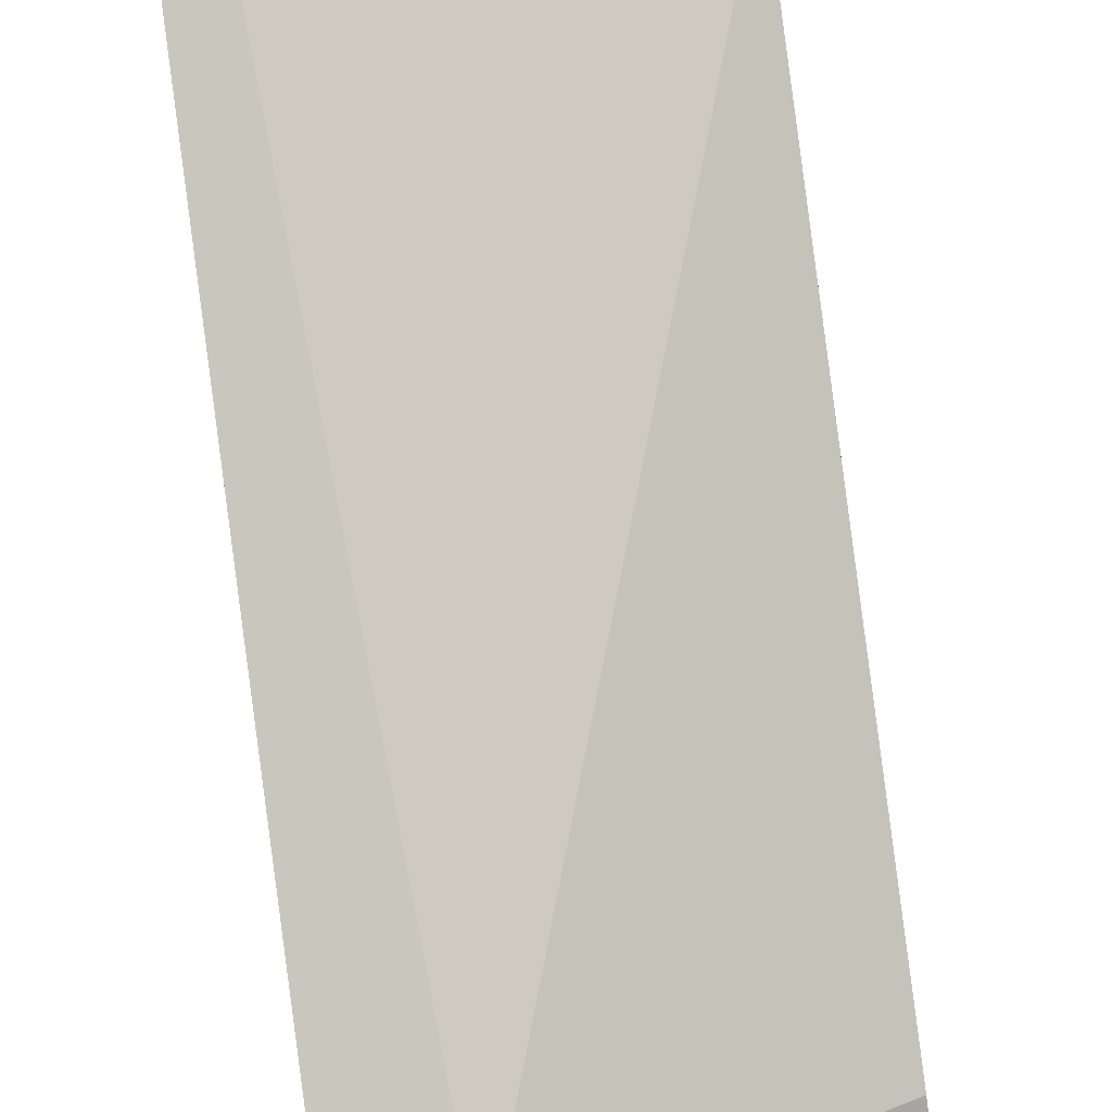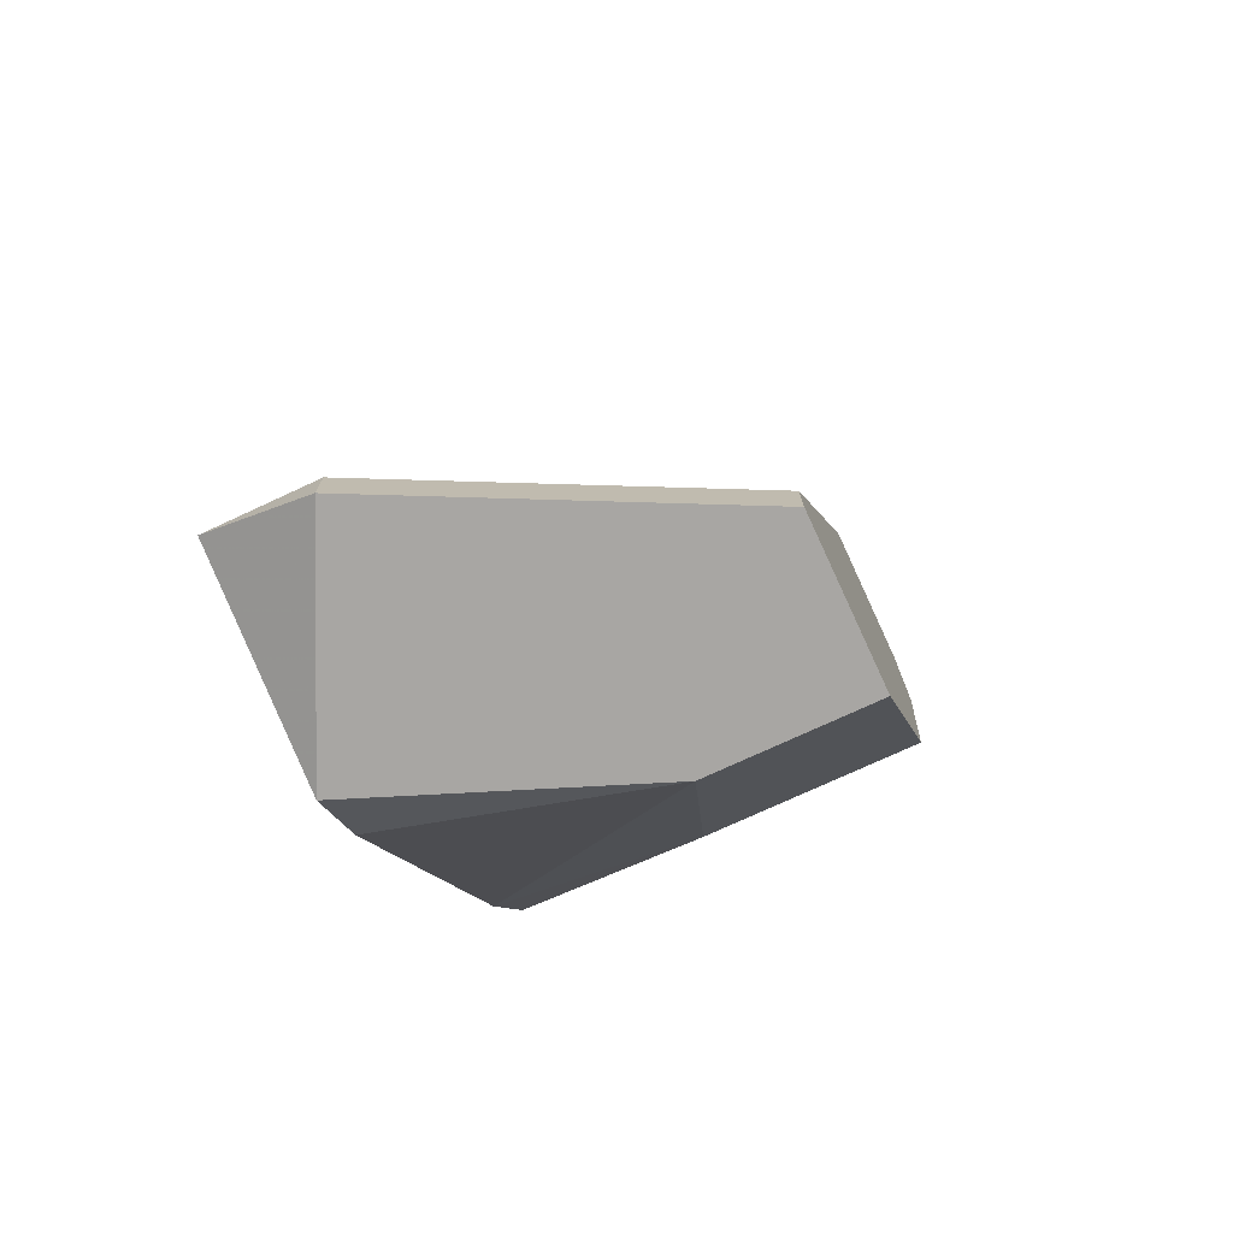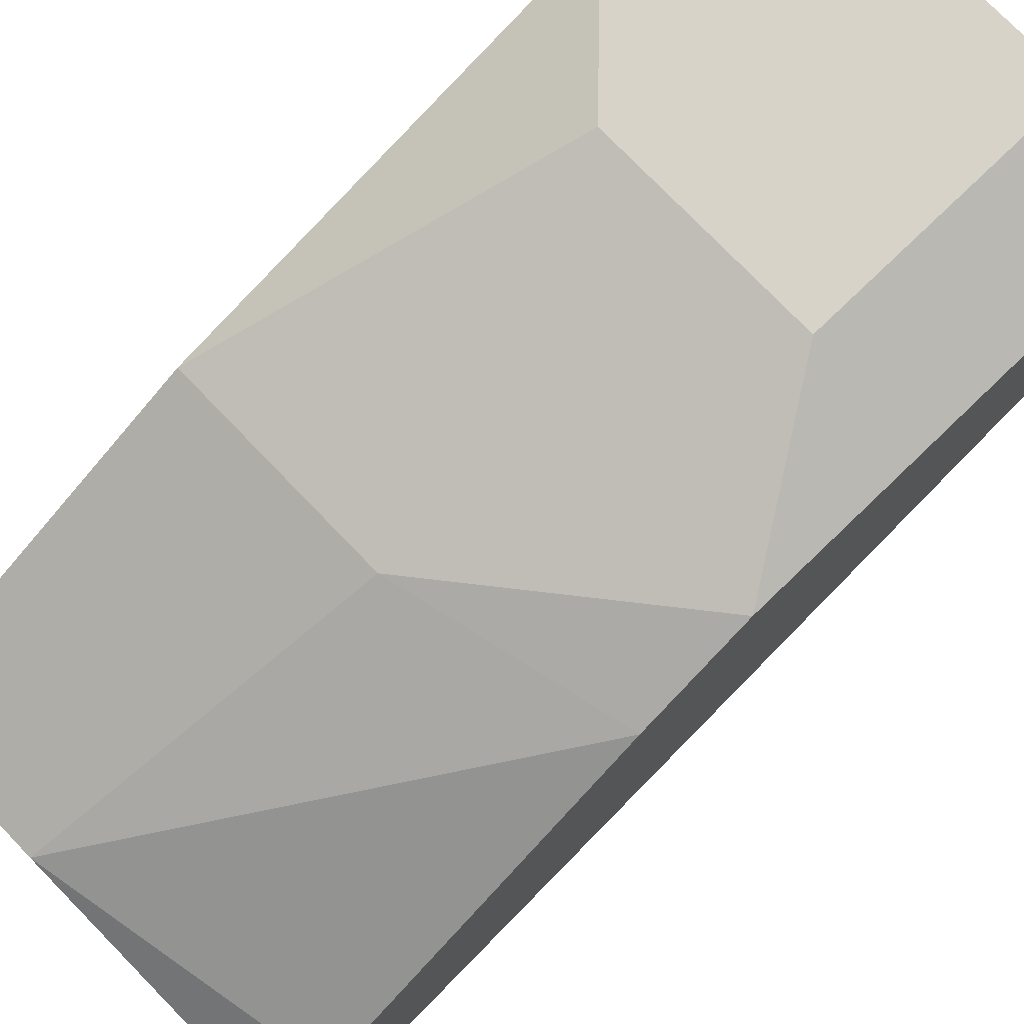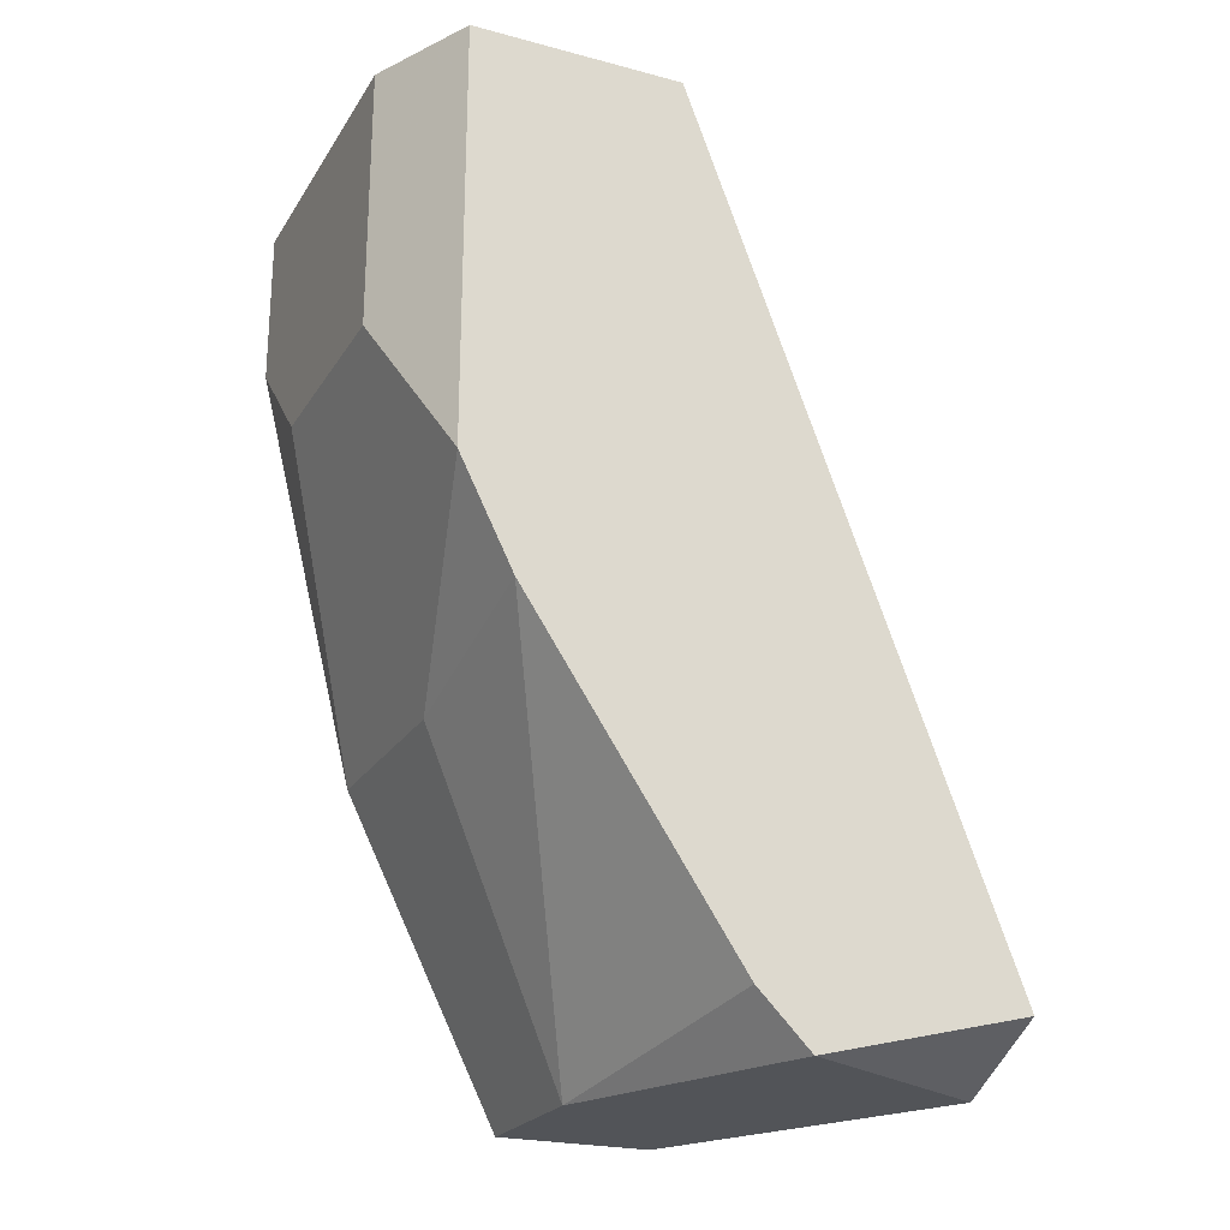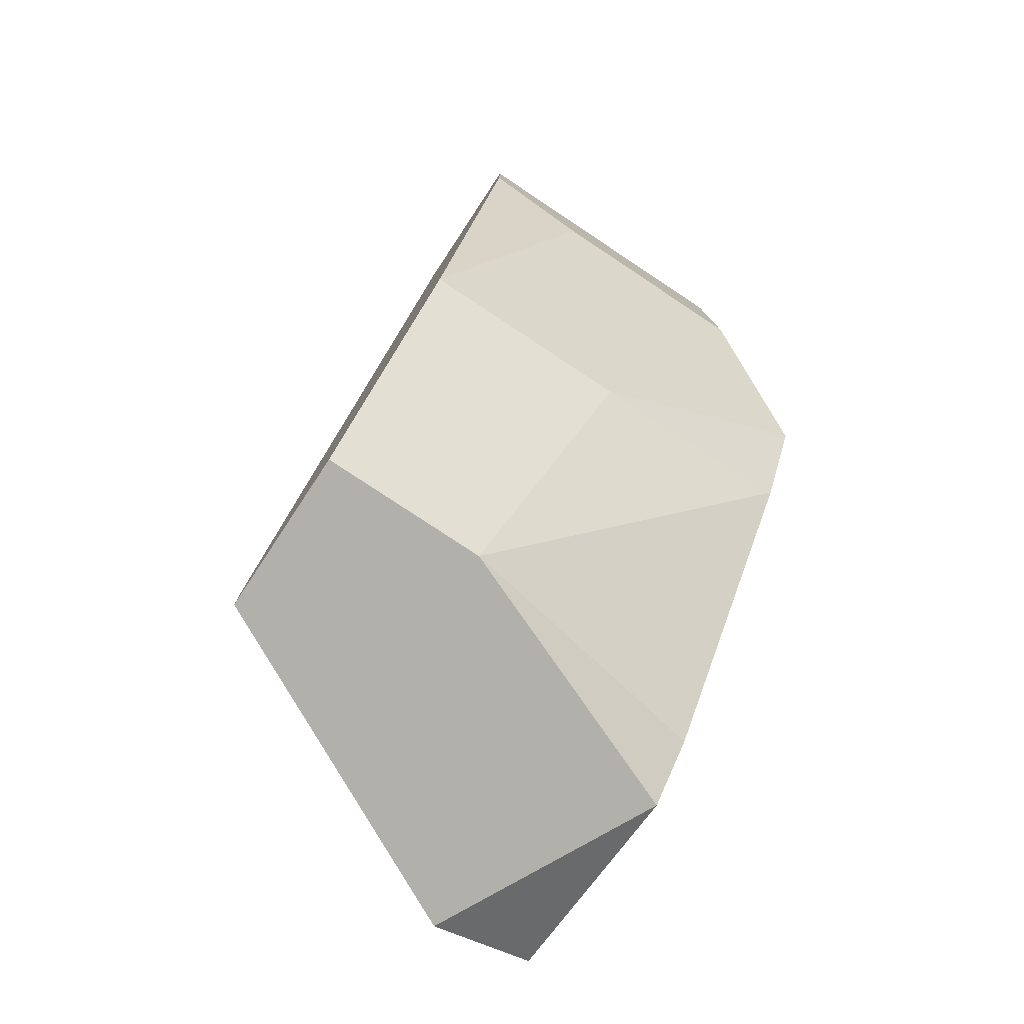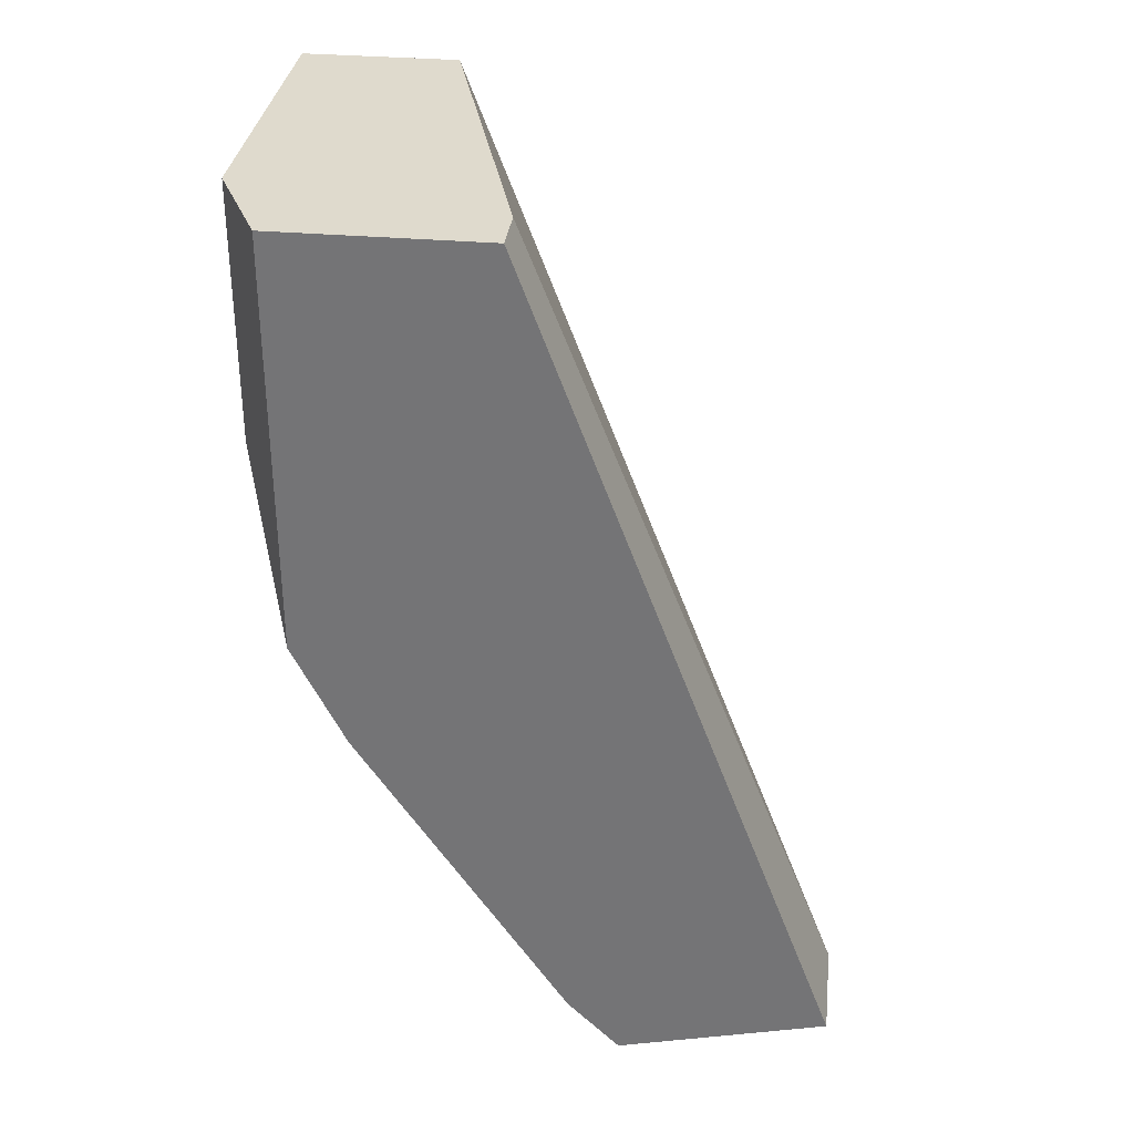
<metadata>
{"format":"obj","ext":"obj","renderer":"f3d","projection":"perspective","resolution":1024,"background":"white","views":[{"elev":-71.3,"azim":-171.9,"up":"+Z"},{"elev":-74.3,"azim":-155.1,"up":"+Y"},{"elev":75.8,"azim":46.1,"up":"+Z"},{"elev":-23.0,"azim":65.7,"up":"+Y"},{"elev":-78.5,"azim":-33.5,"up":"+Y"},{"elev":32.8,"azim":96.9,"up":"+Y"}]}
</metadata>
<code>
v 0.005002 -0.004205 0.02092
v 0.00965 0.008965 0.02479
v 0.0112 0.008965 0.02402
v 0.005002 0.008965 0.02246
v 0.0112 -0.00343 0.01627
v 0.0112 0.001219 0.02324
v 0.0112 0.008965 0.02092
v 0.005002 0.006641 0.02479
v 0.005002 -0.00343 0.01859
v 0.0112 -0.004205 0.01937
v 0.00965 -0.00343 0.01627
v 0.00965 0.00509 0.02479
v 0.005002 0.000444 0.02324
v 0.00965 -0.004205 0.01627
v 0.005002 0.008965 0.02479
v 0.007326 -0.004205 0.02092
v 0.01042 0.008965 0.02092
v 0.0112 0.002767 0.02402
v 0.005002 -0.004205 0.01859
v 0.006551 0.00509 0.02479
v 0.008101 0.000444 0.02324
v 0.0112 -0.00343 0.02014
f 6 16 22
f 2 3 4
f 5 3 6
f 4 3 7
f 3 5 7
f 4 1 8
f 1 4 9
f 5 6 10
f 7 5 11
f 9 4 11
f 3 2 12
f 2 8 12
f 8 1 13
f 10 1 14
f 5 10 14
f 11 5 14
f 9 11 14
f 2 4 15
f 8 2 15
f 4 8 15
f 1 10 16
f 13 1 16
f 4 7 17
f 11 4 17
f 7 11 17
f 6 3 18
f 3 12 18
f 12 13 18
f 1 9 19
f 14 1 19
f 9 14 19
f 12 8 20
f 8 13 20
f 13 12 20
f 16 6 21
f 13 16 21
f 6 18 21
f 18 13 21
f 10 6 22
f 16 10 22

</code>
